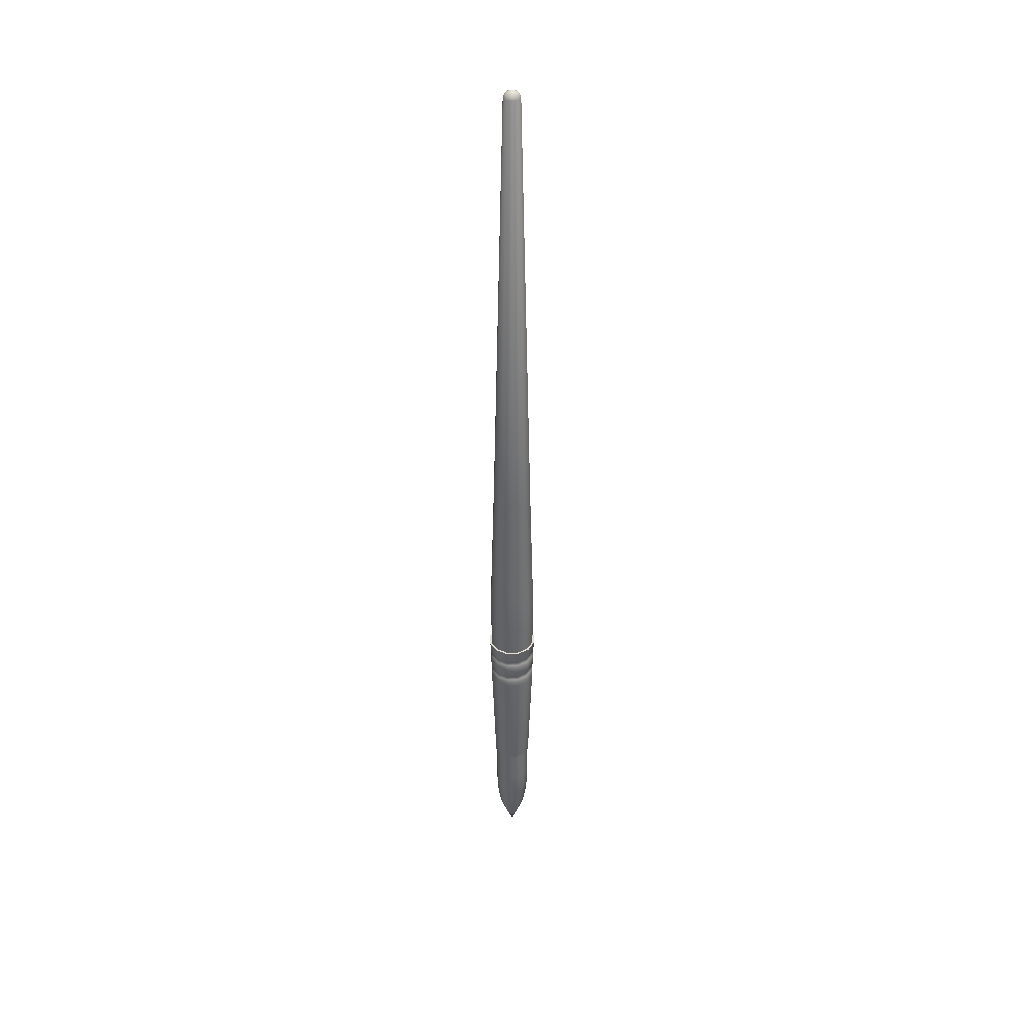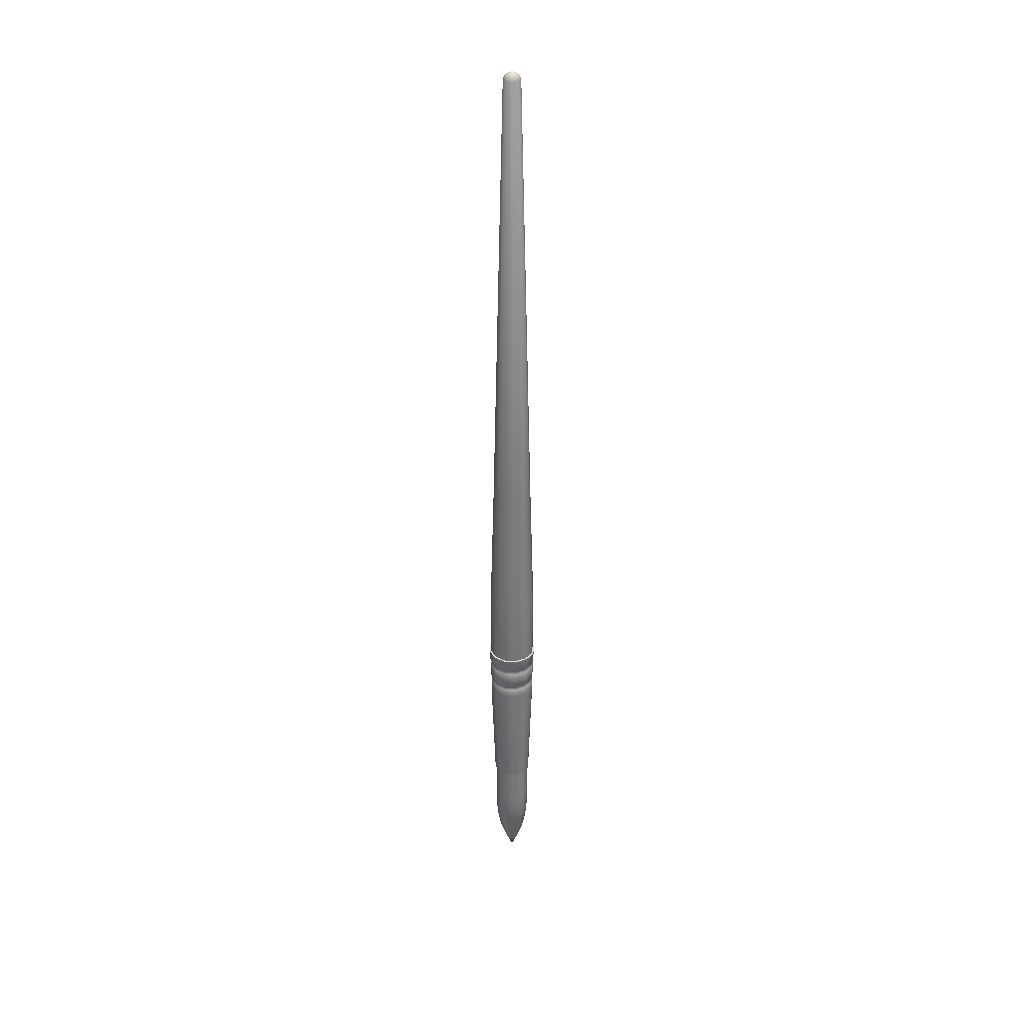
<metadata>
{"format":"obj","ext":"obj","renderer":"f3d","projection":"perspective","resolution":1024,"background":"white","views":[{"elev":38.5,"azim":43.2,"up":"+Y"},{"elev":33.4,"azim":-130.3,"up":"+Y"}]}
</metadata>
<code>
v -0 -0.1929 0
v -0.3393 2.035 -0
v -0.2106 0.3511 -0
v -0.4115 5.034 -1e-06
v -0.4129 4.134 -0
v -0.4011 4.376 -0
v -0.4445 5.033 -0
v -0.4324 4.844 -0
v -0.4151 4.776 -0
v -0.4122 4.693 -0
v -0.4119 6.346 -1e-06
v -0.1117 16.61 -1e-06
v -0.151 16.54 -1e-06
v -0.2603 0.562 -0
v -0.111 0.07909 -0
v -0.347 8.588 -1e-06
v -0.3611 5.591 -0.2085
v -0.3005 8.588 -0.1735
v -0.09616 0.07909 -0.05552
v -0.2744 1.361 -0.1584
v -0.2255 0.562 -0.1302
v -0.2545 0.7728 -0.147
v -0.2733 1.004 -0.1578
v -0.1307 16.54 -0.07548
v -0.09677 16.61 -0.05587
v -0.3567 6.346 -0.206
v -0.3408 4.735 -0.1968
v -0.3678 4.623 -0.2123
v -0.357 4.693 -0.2061
v -0.3595 4.776 -0.2076
v -0.3744 4.844 -0.2162
v -0.3849 5.033 -0.2222
v -0.3698 4.534 -0.2135
v -0.3623 4.444 -0.2092
v -0.3474 4.376 -0.2006
v -0.3448 4.293 -0.1991
v -0.3556 4.224 -0.2053
v -0.3287 4.335 -0.1897
v -0.3576 4.134 -0.2065
v -0.3564 5.034 -0.2058
v -0.2729 1.718 -0.1576
v -0.1824 0.3511 -0.1053
v -0.2938 2.035 -0.1696
v -0.2717 2.037 -0.1569
v -0.1569 2.037 -0.2717
v -0.1696 2.035 -0.2938
v -0.1053 0.3511 -0.1824
v -0.1576 1.718 -0.2729
v -0.2057 5.034 -0.3564
v -0.2065 4.134 -0.3576
v -0.1897 4.335 -0.3287
v -0.2053 4.224 -0.3556
v -0.1991 4.293 -0.3448
v -0.2006 4.376 -0.3474
v -0.2092 4.444 -0.3623
v -0.2135 4.534 -0.3698
v -0.2222 5.033 -0.3849
v -0.2162 4.844 -0.3744
v -0.2076 4.776 -0.3595
v -0.2061 4.693 -0.357
v -0.2123 4.623 -0.3678
v -0.1968 4.735 -0.3408
v -0.206 6.346 -0.3567
v -0.05587 16.61 -0.09677
v -0.07548 16.54 -0.1307
v -0.1578 1.004 -0.2733
v -0.147 0.7728 -0.2545
v -0.1302 0.562 -0.2255
v -0.1584 1.361 -0.2744
v -0.05552 0.07909 -0.09616
v -0.1735 8.588 -0.3005
v -0.2085 5.591 -0.3611
v 0 5.591 -0.417
v 0 8.588 -0.347
v 0 0.07909 -0.111
v 0 1.361 -0.3169
v 0 0.562 -0.2603
v 0 0.7728 -0.2939
v 0 1.004 -0.3156
v 0 16.54 -0.151
v -0 16.66 -1e-06
v 0 16.61 -0.1117
v 0 6.346 -0.4119
v 0 4.735 -0.3935
v 0 4.623 -0.4246
v 0 4.693 -0.4122
v 0 4.776 -0.4151
v 0 4.844 -0.4324
v 0 5.033 -0.4445
v 0 4.534 -0.427
v 0 4.444 -0.4184
v 0 4.376 -0.4011
v 0 4.293 -0.3982
v 0 4.224 -0.4106
v 0 4.335 -0.3795
v 0 4.134 -0.4129
v 0 5.034 -0.4115
v 0 1.718 -0.3151
v 0 0.3511 -0.2106
v 0 2.035 -0.3393
v 0 2.037 -0.3137
v 0.1569 2.037 -0.2717
v 0.1696 2.035 -0.2938
v 0.1053 0.3511 -0.1824
v 0.1576 1.718 -0.2729
v 0.2058 5.034 -0.3564
v 0.2065 4.134 -0.3576
v 0.1897 4.335 -0.3287
v 0.2053 4.224 -0.3556
v 0.1991 4.293 -0.3448
v 0.2006 4.376 -0.3474
v 0.2092 4.444 -0.3623
v 0.2135 4.534 -0.3698
v 0.2222 5.033 -0.3849
v 0.2162 4.844 -0.3744
v 0.2076 4.776 -0.3595
v 0.2061 4.693 -0.357
v 0.2123 4.623 -0.3678
v 0.1968 4.735 -0.3408
v 0.206 6.346 -0.3567
v 0.05587 16.61 -0.09677
v 0.07548 16.54 -0.1307
v 0.1578 1.004 -0.2733
v 0.147 0.7728 -0.2545
v 0.1302 0.562 -0.2255
v 0.1584 1.361 -0.2744
v 0.05552 0.07909 -0.09616
v 0.1735 8.588 -0.3005
v 0.2085 5.591 -0.3611
v 0.3611 5.591 -0.2085
v 0.3005 8.588 -0.1735
v 0.09616 0.07909 -0.05552
v 0.2744 1.361 -0.1584
v 0.2255 0.562 -0.1302
v 0.2545 0.7728 -0.147
v 0.2733 1.004 -0.1578
v 0.1307 16.54 -0.07548
v 0.09677 16.61 -0.05587
v 0.3567 6.346 -0.206
v 0.3408 4.735 -0.1968
v 0.3678 4.623 -0.2123
v 0.357 4.693 -0.2061
v 0.3595 4.776 -0.2076
v 0.3744 4.844 -0.2162
v 0.3849 5.033 -0.2222
v 0.3698 4.534 -0.2135
v 0.3623 4.444 -0.2092
v 0.3474 4.376 -0.2006
v 0.3448 4.293 -0.1991
v 0.3556 4.224 -0.2053
v 0.3287 4.335 -0.1897
v 0.3576 4.134 -0.2065
v 0.3564 5.034 -0.2058
v 0.2729 1.718 -0.1576
v 0.1824 0.3511 -0.1053
v 0.2938 2.035 -0.1696
v 0.2717 2.037 -0.1569
v 0.3137 2.037 0
v 0.3393 2.035 0
v 0.2106 0.3511 0
v 0.3151 1.718 0
v 0.4115 5.034 -0
v 0.4129 4.134 0
v 0.3795 4.335 0
v 0.4106 4.224 -0
v 0.3982 4.293 0
v 0.4011 4.376 0
v 0.4184 4.444 -0
v 0.427 4.534 -0
v 0.4445 5.033 -0
v 0.4324 4.844 -0
v 0.4151 4.776 -0
v 0.4122 4.693 -0
v 0.4246 4.623 -0
v 0.3935 4.735 -0
v 0.4119 6.346 -0
v 0.1117 16.61 -0
v 0.151 16.54 -0
v 0.3156 1.004 0
v 0.2939 0.7728 0
v 0.2603 0.562 0
v 0.3169 1.361 0
v 0.111 0.07909 0
v 0.347 8.588 -0
v 0.417 5.591 -0
v 0.3611 5.591 0.2085
v 0.3005 8.588 0.1735
v 0.09616 0.07909 0.05552
v 0.2744 1.361 0.1584
v 0.2255 0.562 0.1302
v 0.2545 0.7728 0.147
v 0.2733 1.004 0.1578
v 0.1307 16.54 0.07548
v 0.09677 16.61 0.05587
v 0.3567 6.346 0.206
v 0.3408 4.735 0.1968
v 0.3678 4.623 0.2123
v 0.357 4.693 0.2061
v 0.3595 4.776 0.2076
v 0.3744 4.844 0.2162
v 0.3849 5.033 0.2222
v 0.3698 4.534 0.2135
v 0.3623 4.444 0.2092
v 0.3474 4.376 0.2006
v 0.3448 4.293 0.1991
v 0.3556 4.224 0.2053
v 0.3287 4.335 0.1897
v 0.3576 4.134 0.2065
v 0.3564 5.034 0.2058
v 0.2729 1.718 0.1576
v 0.1824 0.3511 0.1053
v 0.2938 2.035 0.1696
v 0.2717 2.037 0.1569
v 0.1569 2.037 0.2717
v 0.1696 2.035 0.2938
v 0.1053 0.3511 0.1824
v 0.1576 1.718 0.2729
v 0.2057 5.034 0.3564
v 0.2065 4.134 0.3576
v 0.1897 4.335 0.3287
v 0.2053 4.224 0.3556
v 0.1991 4.293 0.3448
v 0.2006 4.376 0.3474
v 0.2092 4.444 0.3623
v 0.2135 4.534 0.3698
v 0.2222 5.033 0.3849
v 0.2162 4.844 0.3744
v 0.2076 4.776 0.3595
v 0.2061 4.693 0.357
v 0.2123 4.623 0.3678
v 0.1968 4.735 0.3408
v 0.206 6.346 0.3567
v 0.05587 16.61 0.09677
v 0.07548 16.54 0.1307
v 0.1578 1.004 0.2733
v 0.147 0.7728 0.2545
v 0.1302 0.562 0.2255
v 0.1584 1.361 0.2744
v 0.05552 0.07909 0.09616
v 0.1735 8.588 0.3005
v 0.2085 5.591 0.3611
v -0 5.591 0.417
v -0 8.588 0.347
v -0 0.07909 0.111
v -0 1.361 0.3169
v -0 0.562 0.2603
v -0 0.7728 0.2939
v -0 1.004 0.3156
v -0 16.54 0.151
v -0 16.61 0.1117
v -0 6.346 0.4119
v -0 4.735 0.3935
v -0 4.623 0.4246
v -0 4.693 0.4122
v -0 4.776 0.4151
v -0 4.844 0.4324
v -0 5.033 0.4445
v -0 4.534 0.427
v -0 4.444 0.4184
v -0 4.376 0.4011
v -0 4.293 0.3982
v -0 4.224 0.4106
v -0 4.335 0.3795
v -0 4.134 0.4129
v -0 5.034 0.4115
v -0 1.718 0.3151
v -0 0.3511 0.2106
v -0 2.035 0.3393
v -0 2.037 0.3137
v -0.1569 2.037 0.2717
v -0.1696 2.035 0.2938
v -0.1053 0.3511 0.1824
v -0.1576 1.718 0.2729
v -0.2058 5.034 0.3564
v -0.2065 4.134 0.3576
v -0.1897 4.335 0.3287
v -0.2053 4.224 0.3556
v -0.1991 4.293 0.3448
v -0.2006 4.376 0.3474
v -0.2092 4.444 0.3623
v -0.2135 4.534 0.3698
v -0.2222 5.033 0.3849
v -0.2162 4.844 0.3744
v -0.2076 4.776 0.3595
v -0.2061 4.693 0.357
v -0.2123 4.623 0.3678
v -0.1968 4.735 0.3408
v -0.206 6.346 0.3567
v -0.05587 16.61 0.09677
v -0.07548 16.54 0.1307
v -0.1578 1.004 0.2733
v -0.147 0.7728 0.2545
v -0.1302 0.562 0.2255
v -0.1584 1.361 0.2744
v -0.05552 0.07909 0.09616
v -0.1735 8.588 0.3005
v -0.2085 5.591 0.3611
v -0.3611 5.591 0.2085
v -0.3005 8.588 0.1735
v -0.09616 0.07909 0.05552
v -0.2744 1.361 0.1584
v -0.2255 0.562 0.1302
v -0.2545 0.7728 0.147
v -0.2733 1.004 0.1578
v -0.1307 16.54 0.07548
v -0.09677 16.61 0.05587
v -0.3567 6.346 0.206
v -0.3408 4.735 0.1968
v -0.3678 4.623 0.2123
v -0.357 4.693 0.2061
v -0.3595 4.776 0.2076
v -0.3744 4.844 0.2162
v -0.3849 5.033 0.2222
v -0.3698 4.534 0.2135
v -0.3623 4.444 0.2092
v -0.3474 4.376 0.2006
v -0.3448 4.293 0.1991
v -0.3556 4.224 0.2053
v -0.3287 4.335 0.1897
v -0.3576 4.134 0.2065
v -0.3564 5.034 0.2057
v -0.2729 1.718 0.1576
v -0.1824 0.3511 0.1053
v -0.2938 2.035 0.1696
v -0.2717 2.037 0.1569
v -0.3137 2.037 -0
v -0.3151 1.718 -0
v -0.3795 4.335 -0
v -0.4106 4.224 -0
v -0.3982 4.293 -1e-06
v -0.4184 4.444 -0
v -0.427 4.534 -0
v -0.4246 4.623 -0
v -0.3935 4.735 -0
v -0.3156 1.004 -0
v -0.2939 0.7728 -0
v -0.3169 1.361 -0
v -0.417 5.591 -1e-06
v -0.4115 5.034 -1e-06
v -0.3564 5.034 0.2057
v -0.2058 5.034 0.3564
v -0 5.034 0.4115
v 0.2057 5.034 0.3564
v 0.3564 5.034 0.2058
v 0.4115 5.034 -0
v 0.3564 5.034 -0.2058
v 0.2058 5.034 -0.3564
v 0 5.034 -0.4115
v -0.2057 5.034 -0.3564
v -0.3564 5.034 -0.2058
v -0.4445 5.033 -0
v -0.3849 5.033 0.2222
v -0.2222 5.033 0.3849
v -0 5.033 0.4445
v 0.2222 5.033 0.3849
v 0.3849 5.033 0.2222
v 0.4445 5.033 -0
v 0.3849 5.033 -0.2222
v 0.2222 5.033 -0.3849
v 0 5.033 -0.4445
v -0.2222 5.033 -0.3849
v -0.3849 5.033 -0.2222
v -0.3393 2.035 -0
v -0.2938 2.035 0.1696
v -0.1696 2.035 0.2938
v -0 2.035 0.3393
v 0.1696 2.035 0.2938
v 0.2938 2.035 0.1696
v 0.3393 2.035 0
v 0.2938 2.035 -0.1696
v 0.1696 2.035 -0.2938
v 0 2.035 -0.3393
v -0.1696 2.035 -0.2938
v -0.2938 2.035 -0.1696
v -0.2717 2.037 -0.1569
v -0.3137 2.037 -0
v -0.2717 2.037 0.1569
v -0.1569 2.037 0.2717
v -0 2.037 0.3137
v 0.1569 2.037 0.2717
v 0.2717 2.037 0.1569
v 0.3137 2.037 0
v 0.2717 2.037 -0.1569
v 0.1569 2.037 -0.2717
v 0 2.037 -0.3137
v -0.1569 2.037 -0.2717
f 81 25 12
f 81 64 25
f 81 82 64
f 81 121 82
f 81 138 121
f 81 177 138
f 81 194 177
f 81 233 194
f 81 250 233
f 81 289 250
f 81 306 289
f 81 12 306
f 298 307 11
f 298 11 338
f 298 338 4
f 298 4 321
f 299 305 13
f 299 13 16
f 299 16 11
f 299 11 307
f 305 306 12
f 305 12 13
f 290 289 306
f 290 306 305
f 296 299 307
f 296 307 288
f 296 290 299
f 290 305 299
f 297 298 321
f 297 321 341
f 297 288 307
f 297 307 298
f 242 251 288
f 242 288 297
f 242 297 341
f 242 341 265
f 243 249 296
f 249 290 296
f 243 296 288
f 243 288 251
f 249 250 289
f 249 289 290
f 234 233 249
f 233 250 249
f 240 243 251
f 240 251 232
f 240 234 243
f 234 249 243
f 241 242 265
f 241 265 343
f 241 232 251
f 241 251 242
f 186 195 232
f 186 232 241
f 186 241 343
f 186 343 209
f 187 193 240
f 193 234 240
f 187 240 232
f 187 232 195
f 193 194 234
f 194 233 234
f 178 177 194
f 178 194 193
f 184 187 195
f 184 195 176
f 184 178 187
f 178 193 187
f 185 186 209
f 185 209 345
f 185 176 195
f 185 195 186
f 130 139 176
f 130 176 185
f 130 185 345
f 130 345 153
f 131 137 184
f 137 178 184
f 131 184 176
f 131 176 139
f 137 138 178
f 138 177 178
f 122 121 138
f 122 138 137
f 128 131 139
f 128 139 120
f 128 122 131
f 122 137 131
f 129 130 153
f 129 153 347
f 129 120 139
f 129 139 130
f 73 83 120
f 73 120 129
f 73 129 347
f 73 347 97
f 74 80 122
f 74 122 128
f 74 128 120
f 74 120 83
f 80 82 121
f 80 121 122
f 65 64 82
f 65 82 80
f 71 74 83
f 71 83 63
f 71 65 80
f 71 80 74
f 72 73 97
f 72 97 349
f 72 63 83
f 72 83 73
f 17 26 63
f 17 63 72
f 17 72 349
f 17 349 350
f 18 24 65
f 18 65 71
f 18 71 63
f 18 63 26
f 24 25 64
f 24 64 65
f 13 12 25
f 13 25 24
f 16 18 26
f 16 26 11
f 16 13 24
f 16 24 18
f 338 17 350
f 338 350 4
f 338 11 26
f 338 26 17
f 313 340 7
f 340 339 7
f 309 333 332
f 309 332 314
f 308 334 10
f 308 10 310
f 309 310 10
f 309 10 333
f 311 312 8
f 311 8 9
f 312 352 351
f 312 351 8
f 308 311 9
f 308 9 334
f 316 6 328
f 316 328 319
f 314 332 331
f 314 331 315
f 315 331 6
f 315 6 316
f 317 330 329
f 317 329 318
f 317 319 328
f 317 328 330
f 318 329 5
f 318 5 320
f 320 5 324
f 5 2 324
f 364 363 326
f 364 326 377
f 271 364 377
f 271 377 270
f 275 320 365
f 320 324 365
f 277 318 320
f 277 320 275
f 278 276 319
f 278 319 317
f 278 317 318
f 278 318 277
f 280 315 316
f 280 316 279
f 281 314 315
f 281 315 280
f 279 316 319
f 279 319 276
f 287 284 311
f 287 311 308
f 283 282 352
f 283 352 312
f 284 283 312
f 284 312 311
f 286 285 310
f 286 310 309
f 287 308 310
f 287 310 285
f 286 309 314
f 286 314 281
f 353 274 313
f 274 340 313
f 257 342 353
f 342 274 353
f 253 286 281
f 253 281 258
f 252 287 285
f 252 285 254
f 253 254 285
f 253 285 286
f 255 256 283
f 255 283 284
f 256 354 282
f 256 282 283
f 252 255 284
f 252 284 287
f 260 279 276
f 260 276 263
f 258 281 280
f 258 280 259
f 259 280 279
f 259 279 260
f 261 278 277
f 261 277 262
f 261 263 276
f 261 276 278
f 262 277 275
f 262 275 264
f 264 275 365
f 264 365 268
f 366 271 270
f 366 270 379
f 215 366 379
f 215 379 214
f 219 264 268
f 219 268 367
f 221 262 264
f 221 264 219
f 222 220 263
f 222 263 261
f 222 261 262
f 222 262 221
f 224 259 260
f 224 260 223
f 225 258 259
f 225 259 224
f 223 260 263
f 223 263 220
f 231 228 255
f 231 255 252
f 227 226 354
f 227 354 256
f 228 227 256
f 228 256 255
f 230 229 254
f 230 254 253
f 231 252 254
f 231 254 229
f 230 253 258
f 230 258 225
f 355 218 257
f 218 342 257
f 201 344 355
f 344 218 355
f 197 230 225
f 197 225 202
f 196 231 229
f 196 229 198
f 197 198 229
f 197 229 230
f 199 200 227
f 199 227 228
f 200 356 226
f 200 226 227
f 196 199 228
f 196 228 231
f 204 223 220
f 204 220 207
f 202 225 224
f 202 224 203
f 203 224 223
f 203 223 204
f 205 222 221
f 205 221 206
f 205 207 220
f 205 220 222
f 206 221 219
f 206 219 208
f 208 219 367
f 208 367 212
f 368 215 214
f 368 214 381
f 159 368 381
f 159 381 158
f 163 208 212
f 163 212 369
f 165 206 208
f 165 208 163
f 166 164 207
f 166 207 205
f 166 205 206
f 166 206 165
f 168 203 204
f 168 204 167
f 169 202 203
f 169 203 168
f 167 204 207
f 167 207 164
f 175 172 199
f 175 199 196
f 171 170 356
f 171 356 200
f 172 171 200
f 172 200 199
f 174 173 198
f 174 198 197
f 175 196 198
f 175 198 173
f 174 197 202
f 174 202 169
f 357 162 201
f 162 344 201
f 145 346 357
f 346 162 357
f 141 174 169
f 141 169 146
f 140 175 173
f 140 173 142
f 141 142 173
f 141 173 174
f 143 144 171
f 143 171 172
f 144 358 170
f 144 170 171
f 140 143 172
f 140 172 175
f 148 167 164
f 148 164 151
f 146 169 168
f 146 168 147
f 147 168 167
f 147 167 148
f 149 166 165
f 149 165 150
f 149 151 164
f 149 164 166
f 150 165 163
f 150 163 152
f 152 163 369
f 152 369 156
f 370 159 158
f 370 158 383
f 103 370 383
f 103 383 102
f 107 152 156
f 107 156 371
f 109 150 152
f 109 152 107
f 110 108 151
f 110 151 149
f 110 149 150
f 110 150 109
f 112 147 148
f 112 148 111
f 113 146 147
f 113 147 112
f 111 148 151
f 111 151 108
f 119 116 143
f 119 143 140
f 115 114 358
f 115 358 144
f 116 115 144
f 116 144 143
f 118 117 142
f 118 142 141
f 119 140 142
f 119 142 117
f 118 141 146
f 118 146 113
f 359 106 145
f 106 346 145
f 89 348 359
f 348 106 359
f 85 118 113
f 85 113 90
f 84 119 117
f 84 117 86
f 85 86 117
f 85 117 118
f 87 88 115
f 87 115 116
f 88 360 114
f 88 114 115
f 84 87 116
f 84 116 119
f 92 111 108
f 92 108 95
f 90 113 112
f 90 112 91
f 91 112 111
f 91 111 92
f 93 110 109
f 93 109 94
f 93 95 108
f 93 108 110
f 94 109 107
f 94 107 96
f 96 107 371
f 96 371 100
f 372 103 102
f 372 102 385
f 46 372 385
f 46 385 386
f 50 96 100
f 50 100 373
f 52 94 96
f 52 96 50
f 53 51 95
f 53 95 93
f 53 93 94
f 53 94 52
f 55 91 92
f 55 92 54
f 56 90 91
f 56 91 55
f 54 92 95
f 54 95 51
f 62 59 87
f 62 87 84
f 58 57 360
f 58 360 88
f 59 58 88
f 59 88 87
f 61 60 86
f 61 86 85
f 62 84 86
f 62 86 60
f 61 85 90
f 61 90 56
f 361 49 89
f 49 348 89
f 362 40 361
f 40 49 361
f 28 61 56
f 28 56 33
f 27 62 60
f 27 60 29
f 28 29 60
f 28 60 61
f 30 31 58
f 30 58 59
f 31 32 57
f 31 57 58
f 27 30 59
f 27 59 62
f 35 54 51
f 35 51 38
f 33 56 55
f 33 55 34
f 34 55 54
f 34 54 35
f 36 53 52
f 36 52 37
f 36 38 51
f 36 51 53
f 37 52 50
f 37 50 39
f 39 50 373
f 39 373 374
f 43 46 386
f 43 386 44
f 363 43 44
f 363 44 326
f 5 39 2
f 39 374 2
f 329 37 39
f 329 39 5
f 330 328 38
f 330 38 36
f 330 36 37
f 330 37 329
f 331 34 35
f 331 35 6
f 332 33 34
f 332 34 331
f 6 35 38
f 6 38 328
f 334 9 30
f 334 30 27
f 8 351 32
f 8 32 31
f 9 8 31
f 9 31 30
f 333 10 29
f 333 29 28
f 334 27 29
f 334 29 10
f 333 28 33
f 333 33 332
f 7 339 362
f 339 40 362
f 1 15 19
f 70 1 19
f 75 1 70
f 127 1 75
f 132 1 127
f 183 1 132
f 188 1 183
f 239 1 188
f 244 1 239
f 295 1 244
f 300 1 295
f 15 1 300
f 300 323 3
f 300 3 15
f 301 337 335
f 301 335 304
f 301 322 327
f 301 327 337
f 302 303 336
f 302 336 14
f 302 14 3
f 302 3 323
f 303 304 335
f 303 335 336
f 322 325 376
f 322 376 327
f 273 378 325
f 273 325 322
f 292 291 304
f 292 304 303
f 293 302 323
f 293 323 272
f 293 292 303
f 293 303 302
f 294 273 322
f 294 322 301
f 294 301 304
f 294 304 291
f 295 272 323
f 295 323 300
f 244 267 272
f 244 272 295
f 245 294 291
f 245 291 248
f 245 266 273
f 245 273 294
f 246 247 292
f 246 292 293
f 246 293 272
f 246 272 267
f 247 248 291
f 247 291 292
f 266 269 378
f 266 378 273
f 217 380 269
f 217 269 266
f 236 235 248
f 236 248 247
f 237 246 267
f 237 267 216
f 237 236 247
f 237 247 246
f 238 217 266
f 238 266 245
f 238 245 248
f 238 248 235
f 239 216 267
f 239 267 244
f 188 211 216
f 188 216 239
f 189 238 235
f 189 235 192
f 189 210 217
f 189 217 238
f 190 191 236
f 190 236 237
f 190 237 216
f 190 216 211
f 191 192 235
f 191 235 236
f 210 213 380
f 210 380 217
f 161 382 213
f 161 213 210
f 180 179 192
f 180 192 191
f 181 190 211
f 181 211 160
f 181 180 191
f 181 191 190
f 182 161 210
f 182 210 189
f 182 189 192
f 182 192 179
f 183 160 211
f 183 211 188
f 132 155 160
f 132 160 183
f 133 182 179
f 133 179 136
f 133 154 161
f 133 161 182
f 134 135 180
f 134 180 181
f 134 181 160
f 134 160 155
f 135 136 179
f 135 179 180
f 154 157 382
f 154 382 161
f 105 384 157
f 105 157 154
f 124 123 136
f 124 136 135
f 125 134 155
f 125 155 104
f 125 124 135
f 125 135 134
f 126 105 154
f 126 154 133
f 126 133 136
f 126 136 123
f 127 104 155
f 127 155 132
f 75 99 104
f 75 104 127
f 76 126 123
f 76 123 79
f 76 98 105
f 76 105 126
f 77 78 124
f 77 124 125
f 77 125 104
f 77 104 99
f 78 79 123
f 78 123 124
f 98 101 384
f 98 384 105
f 48 45 101
f 48 101 98
f 67 66 79
f 67 79 78
f 68 77 99
f 68 99 47
f 68 67 78
f 68 78 77
f 69 48 98
f 69 98 76
f 69 76 79
f 69 79 66
f 70 47 99
f 70 99 75
f 19 42 47
f 19 47 70
f 20 69 66
f 20 66 23
f 20 41 48
f 20 48 69
f 21 22 67
f 21 67 68
f 21 68 47
f 21 47 42
f 22 23 66
f 22 66 67
f 41 375 45
f 41 45 48
f 327 376 375
f 327 375 41
f 336 335 23
f 336 23 22
f 14 21 42
f 14 42 3
f 14 336 22
f 14 22 21
f 337 327 41
f 337 41 20
f 337 20 23
f 337 23 335
f 15 3 42
f 15 42 19

</code>
